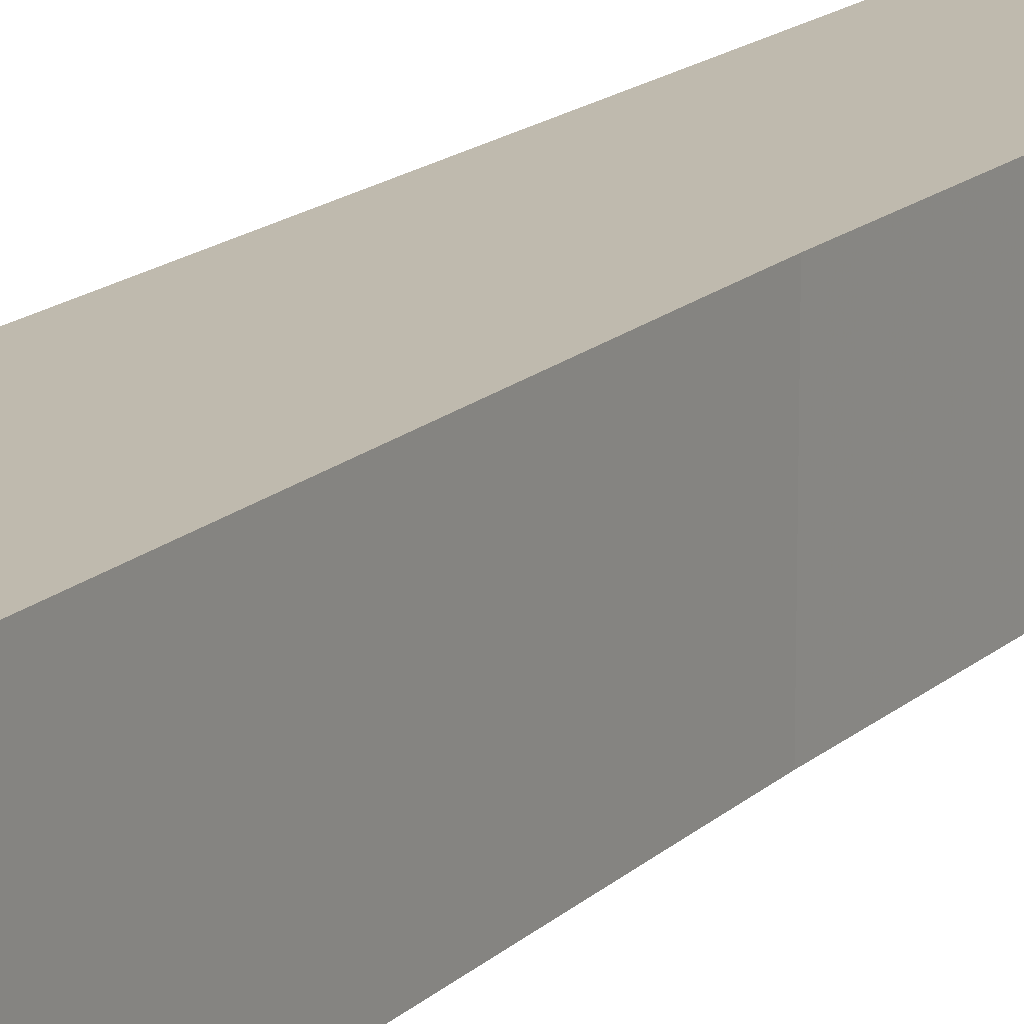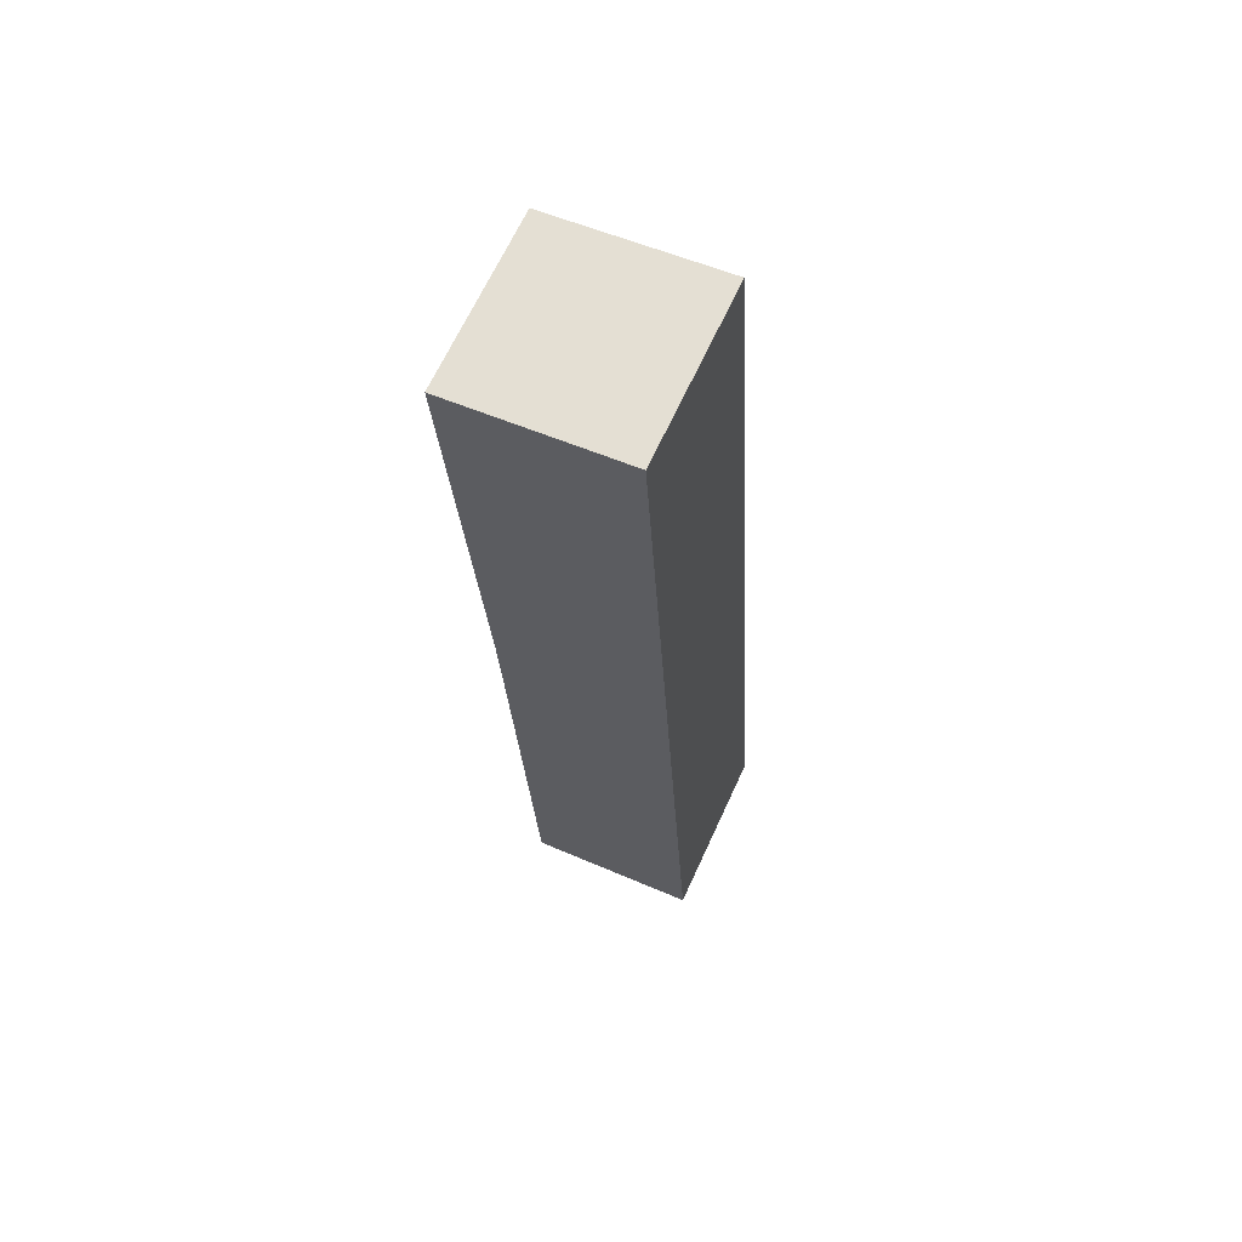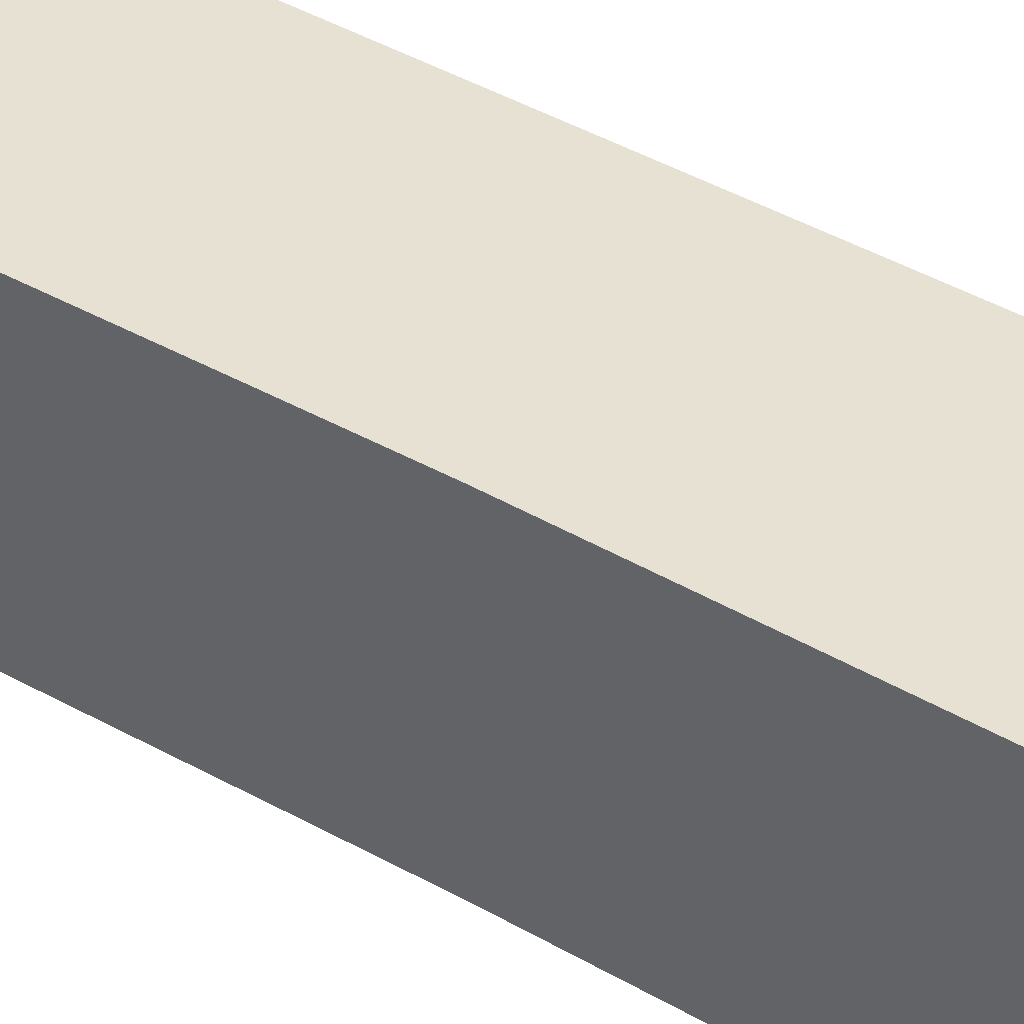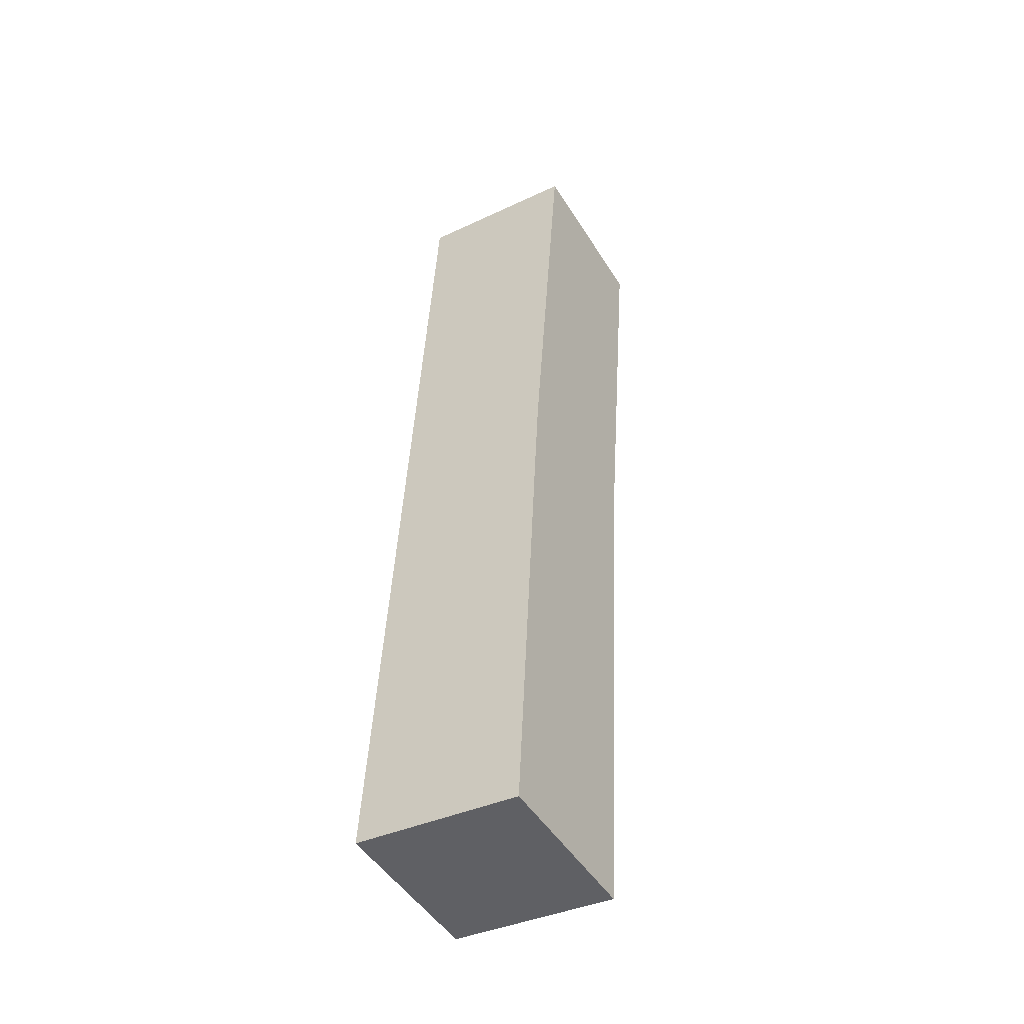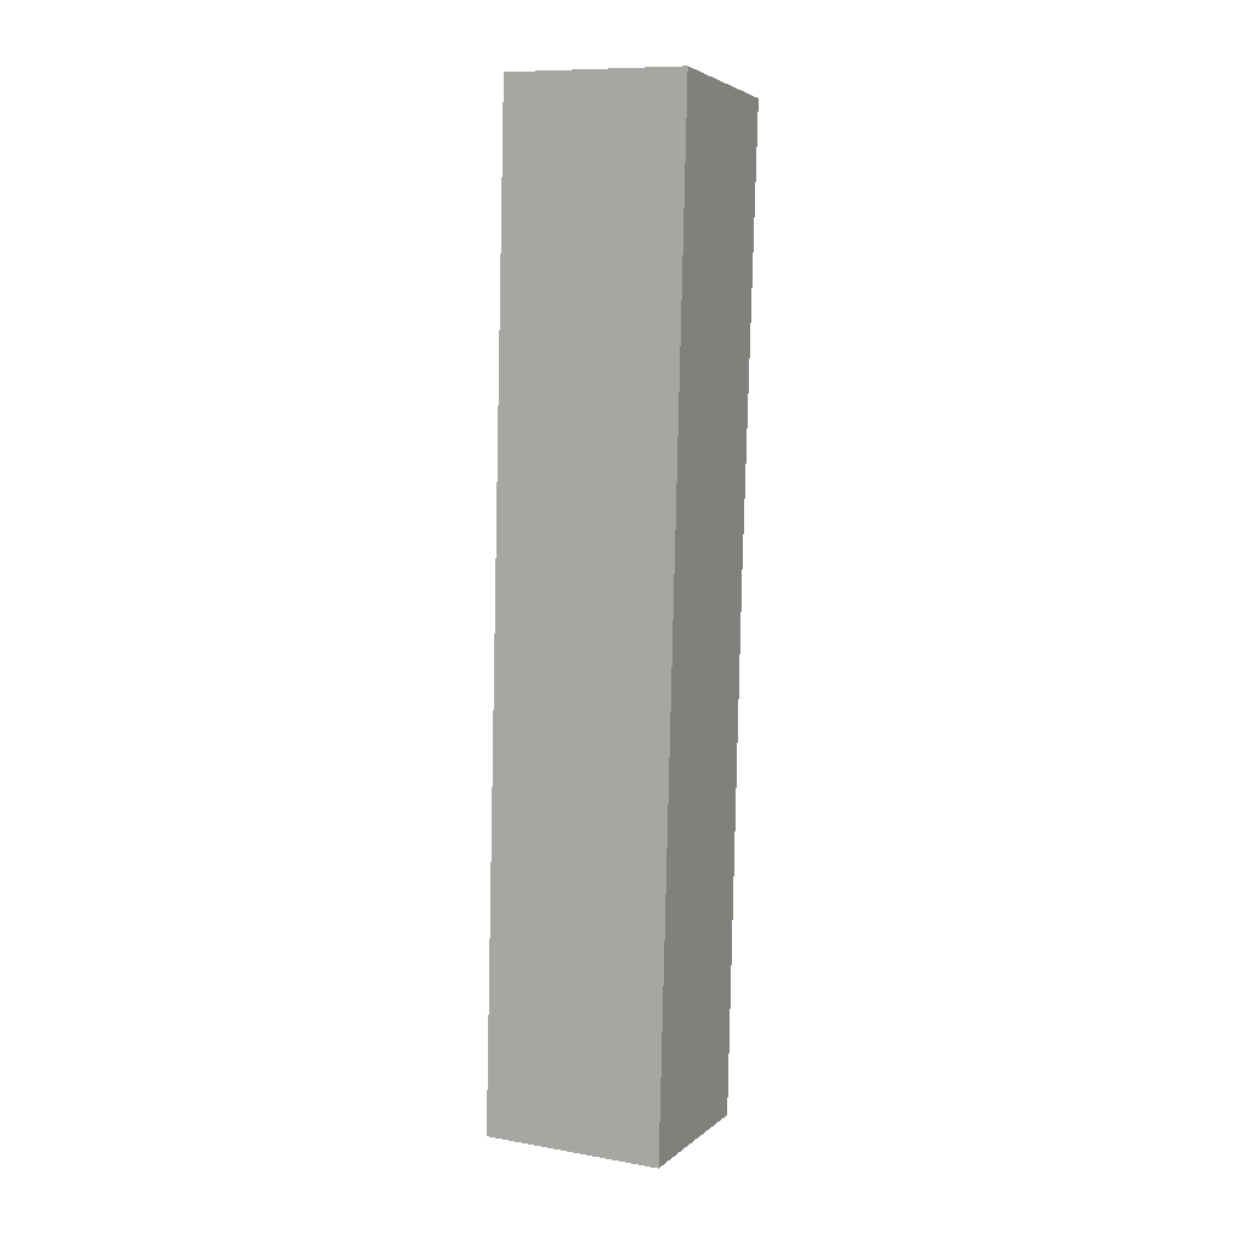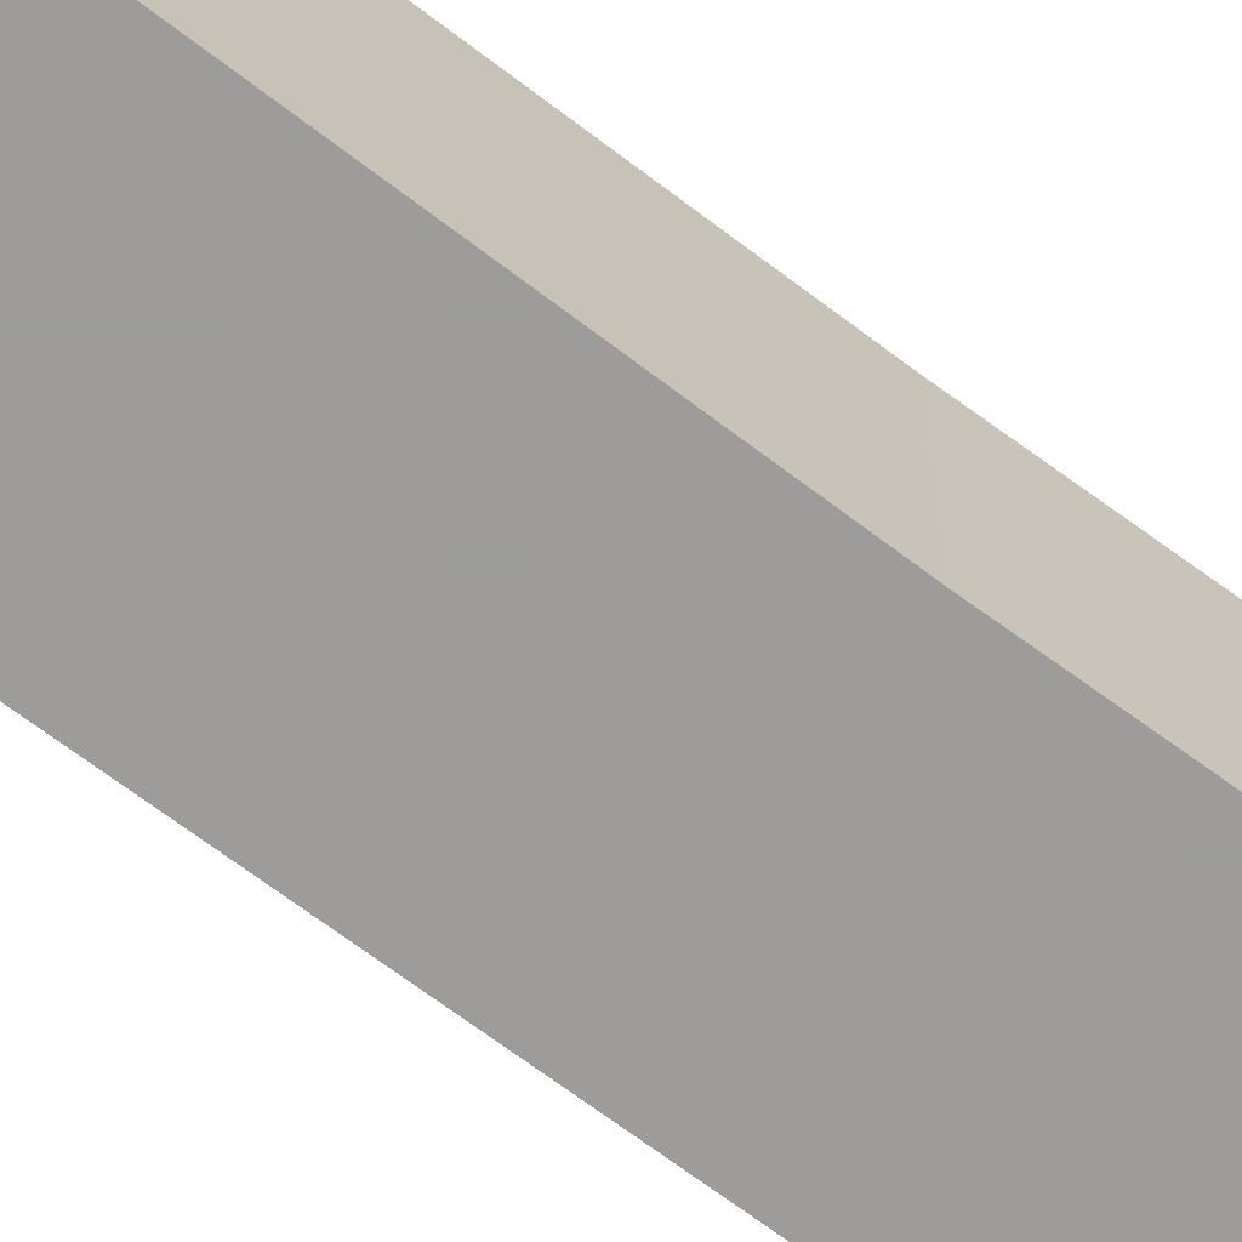
<metadata>
{"format":"obj","ext":"obj","renderer":"f3d","projection":"perspective","resolution":1024,"background":"white","views":[{"elev":15.5,"azim":-154.5,"up":"+Y"},{"elev":66.1,"azim":24.6,"up":"+Z"},{"elev":39.6,"azim":-57.4,"up":"+Y"},{"elev":-48.4,"azim":-149.3,"up":"+Z"},{"elev":10.3,"azim":113.7,"up":"+Z"},{"elev":-70.0,"azim":-130.1,"up":"+Y"}]}
</metadata>
<code>
v 2.634 -0.1264 -6.975
v 2.626 -0.1264 -6.857
v 2.673 -0.1264 -6.852
v 2.635 -0.1264 -6.996
v 2.641 -0.1264 -7.118
v 2.688 -0.1264 -7.114
v 2.673 -0.1733 -6.852
v 2.626 -0.1733 -6.857
v 2.634 -0.1733 -6.975
v 2.635 -0.1733 -6.996
v 2.641 -0.1733 -7.118
v 2.688 -0.1733 -7.114
v 2.634 -0.1733 -6.975
v 2.626 -0.1733 -6.857
v 2.626 -0.1264 -6.857
v 2.634 -0.1264 -6.975
v 2.635 -0.1733 -6.996
v 2.634 -0.1733 -6.975
v 2.634 -0.1264 -6.975
v 2.635 -0.1264 -6.996
v 2.641 -0.1733 -7.118
v 2.635 -0.1733 -6.996
v 2.635 -0.1264 -6.996
v 2.641 -0.1264 -7.118
v 2.688 -0.1733 -7.114
v 2.641 -0.1733 -7.118
v 2.641 -0.1264 -7.118
v 2.688 -0.1264 -7.114
v 2.673 -0.1733 -6.852
v 2.688 -0.1733 -7.114
v 2.688 -0.1264 -7.114
v 2.673 -0.1264 -6.852
v 2.626 -0.1733 -6.857
v 2.673 -0.1733 -6.852
v 2.673 -0.1264 -6.852
v 2.626 -0.1264 -6.857
f 1 2 3
f 4 1 3
f 5 4 3
f 6 5 3
f 7 8 9
f 7 9 10
f 7 10 11
f 12 7 11
f 13 14 15
f 13 15 16
f 17 18 19
f 17 19 20
f 21 22 23
f 21 23 24
f 25 26 27
f 25 27 28
f 29 30 31
f 29 31 32
f 33 34 35
f 33 35 36

</code>
